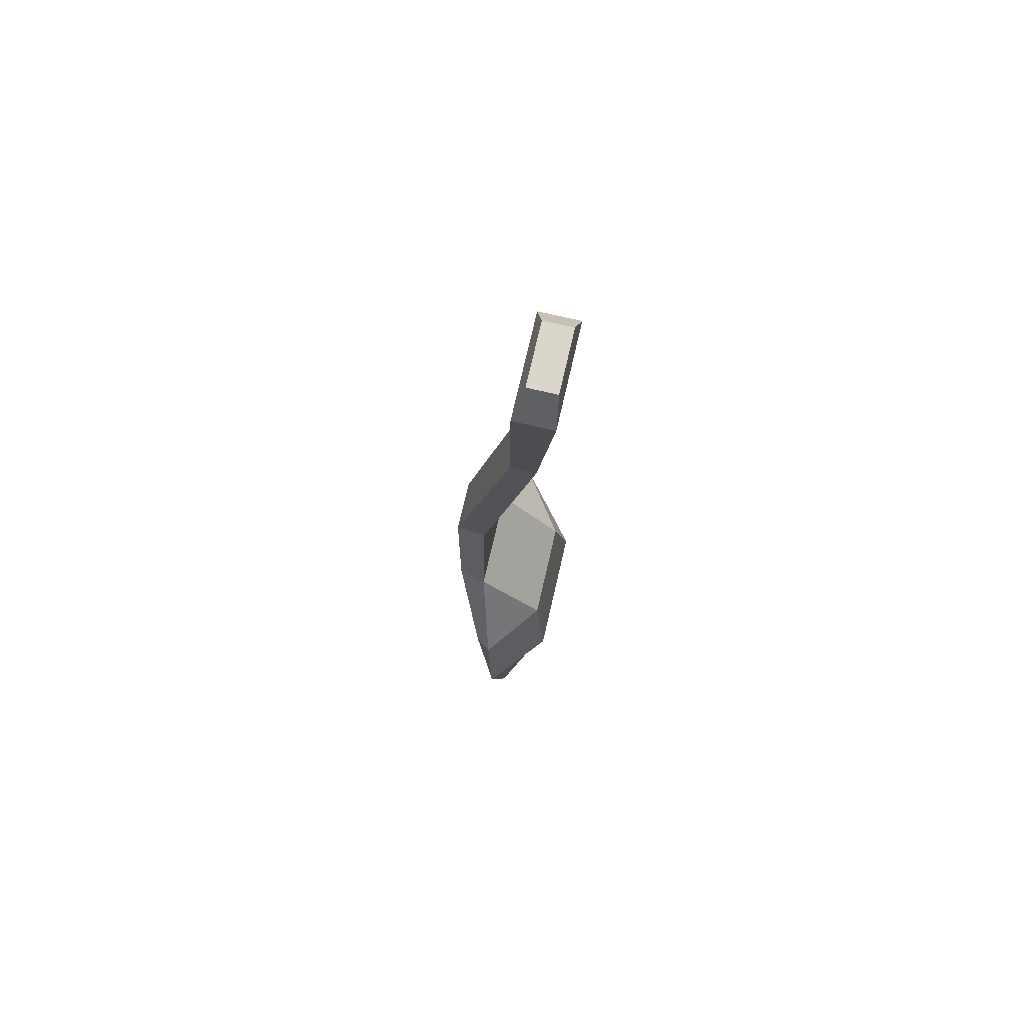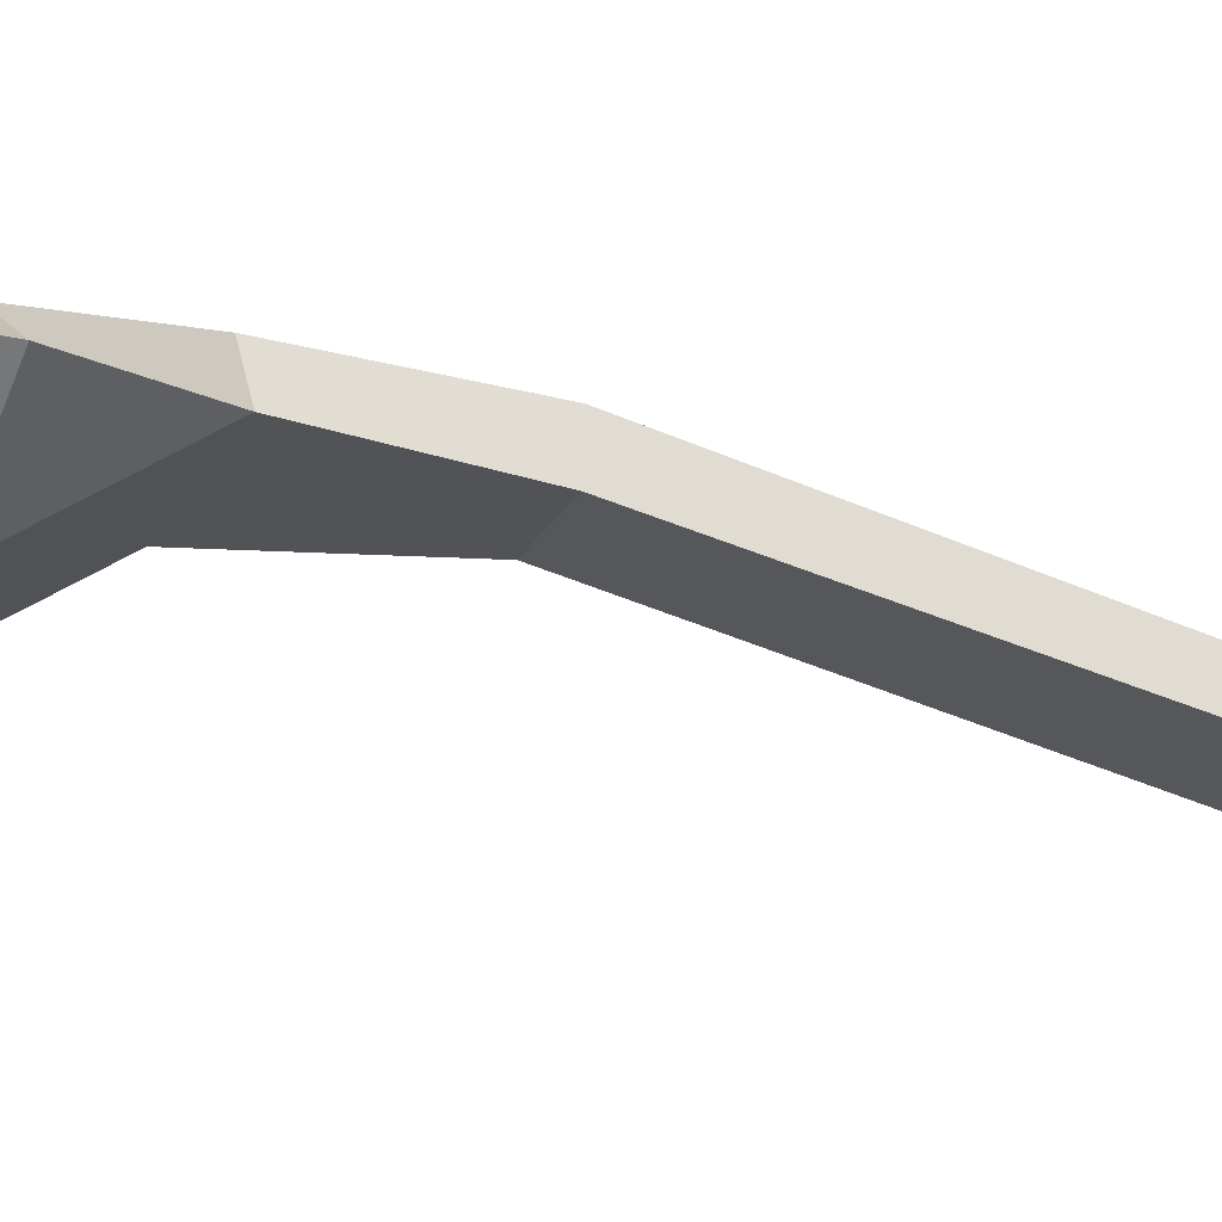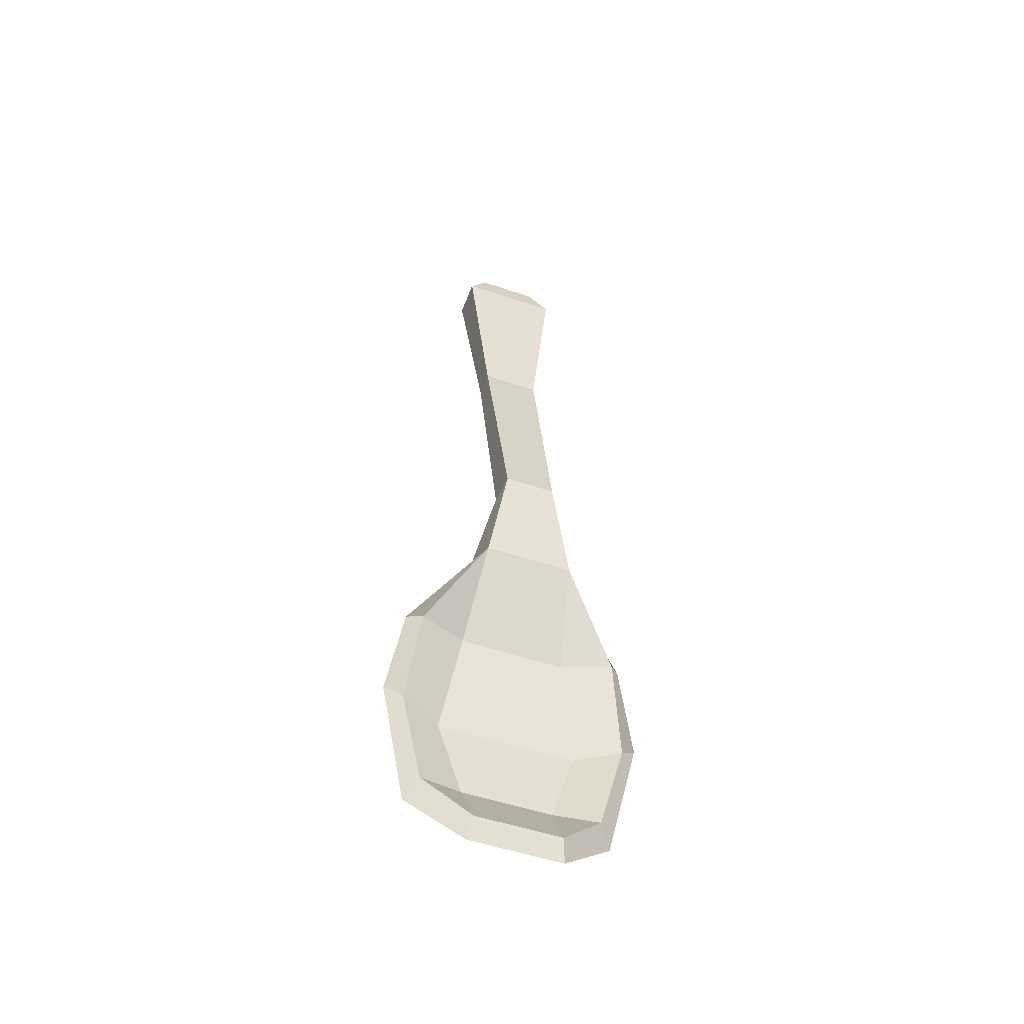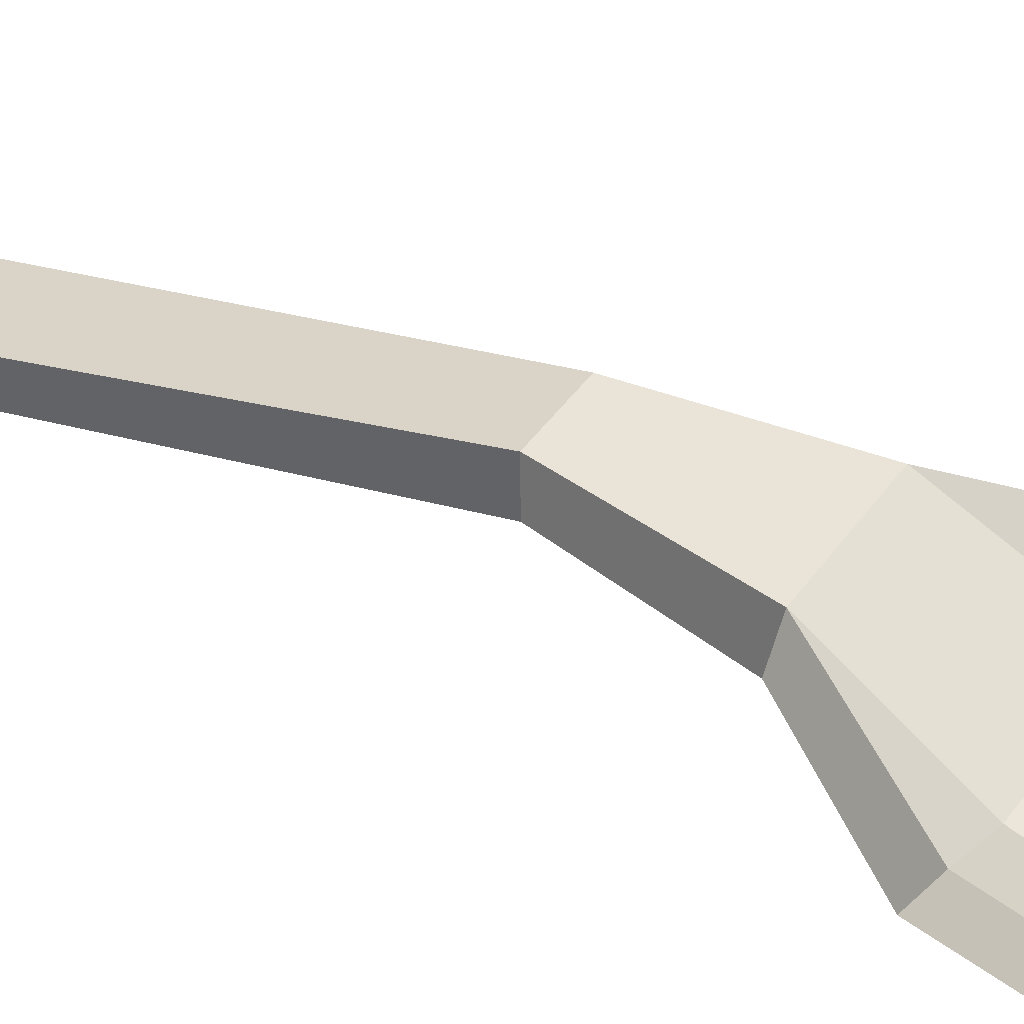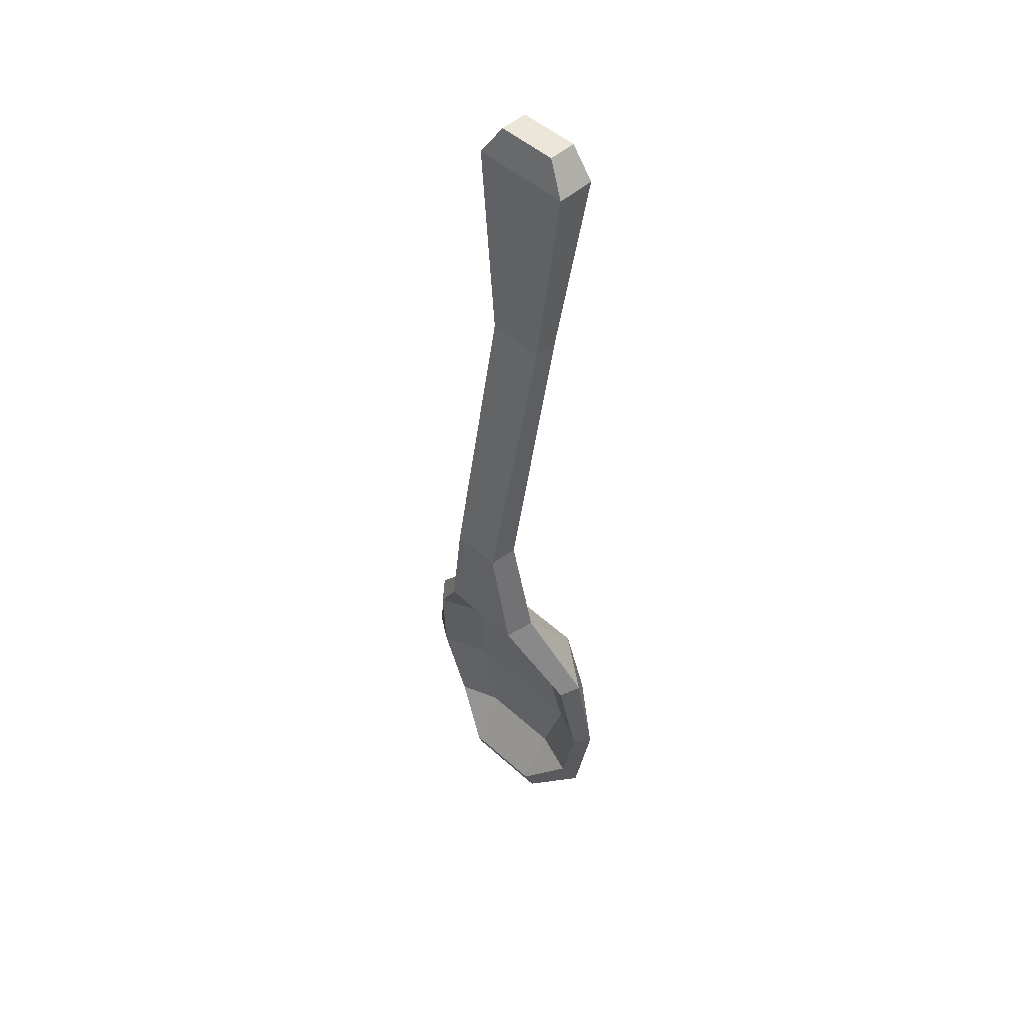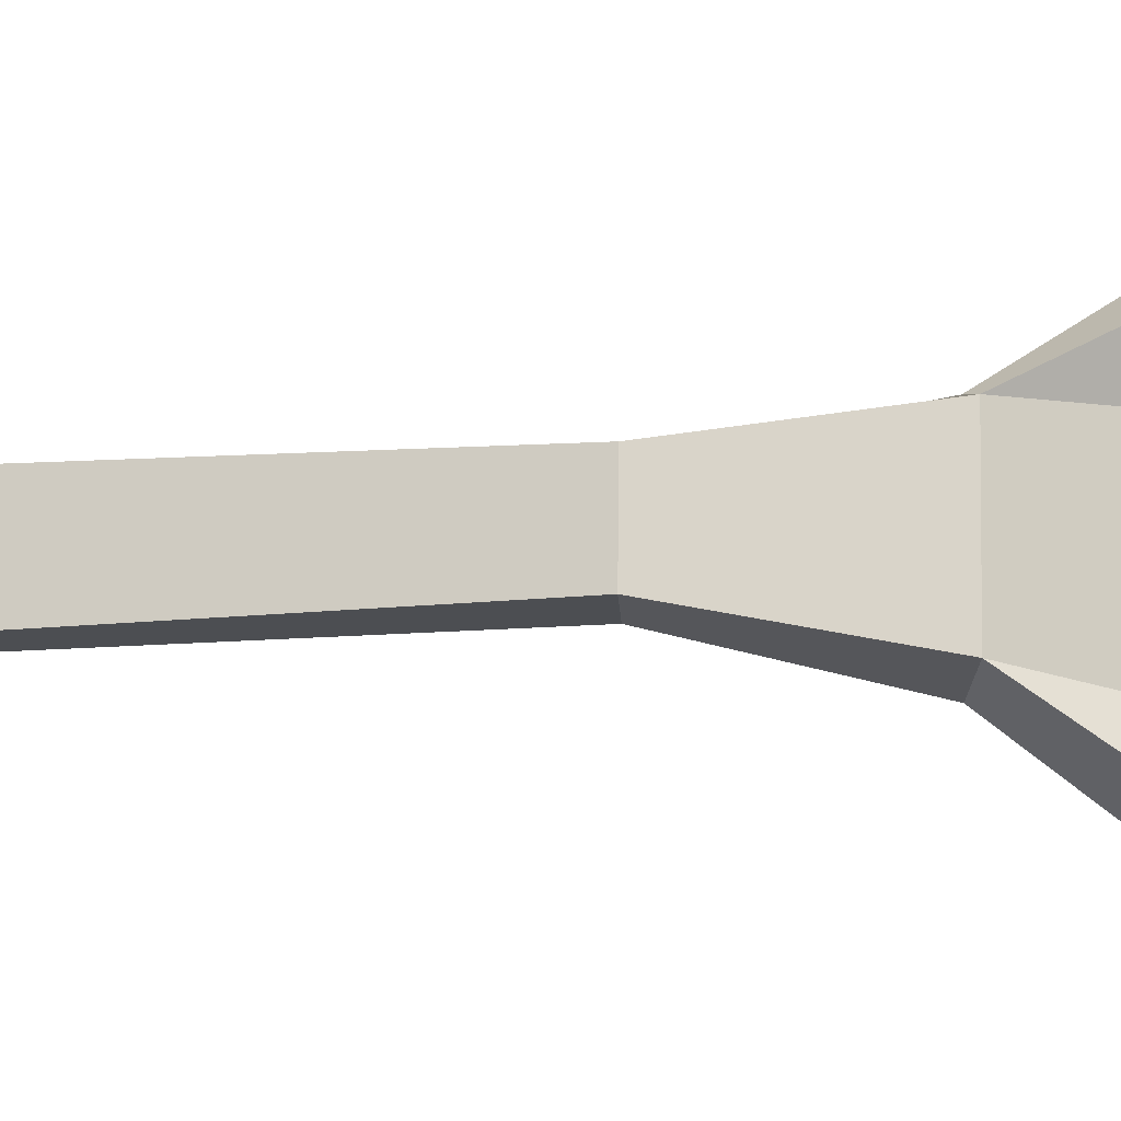
<metadata>
{"format":"obj","ext":"obj","renderer":"f3d","projection":"perspective","resolution":1024,"background":"white","views":[{"elev":73.9,"azim":-77.0,"up":"+Z"},{"elev":-23.2,"azim":-111.3,"up":"+Y"},{"elev":-51.3,"azim":159.7,"up":"+Z"},{"elev":40.9,"azim":121.0,"up":"+Y"},{"elev":49.2,"azim":-135.0,"up":"+Z"},{"elev":75.3,"azim":90.6,"up":"+Y"}]}
</metadata>
<code>
v -1.725 -0.007347 15.37
v -1.725 1.332 15.37
v 1.725 1.332 15.37
v 1.725 -0.007347 15.37
v 3.364 2.336 -7.816
v -3.364 2.336 -7.816
v -3.807 1.785 -7.434
v 3.807 1.785 -7.434
v 1.035 0.09229 16.46
v -1.035 0.09229 16.46
v 1.035 1.057 16.46
v -1.035 1.057 16.46
v 1.49 3.383 -4.677
v -1.49 3.383 -4.677
v -1.767 2.419 -4.541
v 1.767 2.419 -4.541
v -0.9954 1.51 8.557
v 0.9954 1.51 8.557
v 0.9954 0.65 8.557
v -0.9954 0.65 8.557
v 0.9349 2.529 -0.7715
v 0.8607 3.554 -0.7175
v -0.8607 3.554 -0.7175
v -0.9349 2.529 -0.7715
v 2.989 1.635 -14.28
v -2.989 1.635 -14.28
v -3.394 1.254 -14.99
v 3.394 1.254 -14.99
v 1.443 2.29 -15.89
v -1.443 2.29 -15.89
v -1.561 2.016 -16.64
v 1.561 2.016 -16.64
v -4.337 1.555 -10.74
v -3.753 1.873 -11.23
v 3.753 1.873 -11.23
v 4.337 1.555 -10.74
v 1.757 1.66 -7.733
v -1.757 1.66 -7.733
v -2.323 1.137 -11.4
v 2.323 1.137 -11.4
v 1.509 1.209 -14.05
v -1.509 1.209 -14.05
v -1.717 0.2325 -7.63
v 1.717 0.2325 -7.63
v 2.25 -0.1855 -10.76
v -2.25 -0.1855 -10.76
v -1.436 0.08148 -14.1
v 1.436 0.08148 -14.1
f 23 24 20 17
f 22 23 17 18
f 21 22 18 19
f 24 21 19 20
f 10 9 11 12
f 1 4 9 10
f 4 3 11 9
f 3 2 12 11
f 2 1 10 12
f 5 37 13
f 6 7 15 14
f 7 43 15
f 8 5 13 16
f 18 17 2 3
f 19 18 3 4
f 20 19 4 1
f 2 17 20 1
f 16 13 22 21
f 13 14 23 22
f 14 15 24 23
f 15 16 21 24
f 34 39 42 26
f 33 34 26 27
f 36 45 48 28
f 35 36 28 25
f 26 42 30
f 27 26 30 31
f 32 48 47 31
f 25 28 32 29
f 30 29 32 31
f 7 6 34 33
f 6 38 39 34
f 5 8 36 35
f 8 44 45 36
f 40 37 5 35
f 41 40 35 25
f 42 39 40 41
f 39 38 37 40
f 14 38 6
f 13 37 38 14
f 30 42 41 29
f 29 41 25
f 46 43 7 33
f 47 46 33 27
f 48 45 46 47
f 45 44 43 46
f 16 44 8
f 15 43 44 16
f 28 48 32
f 31 47 27

</code>
